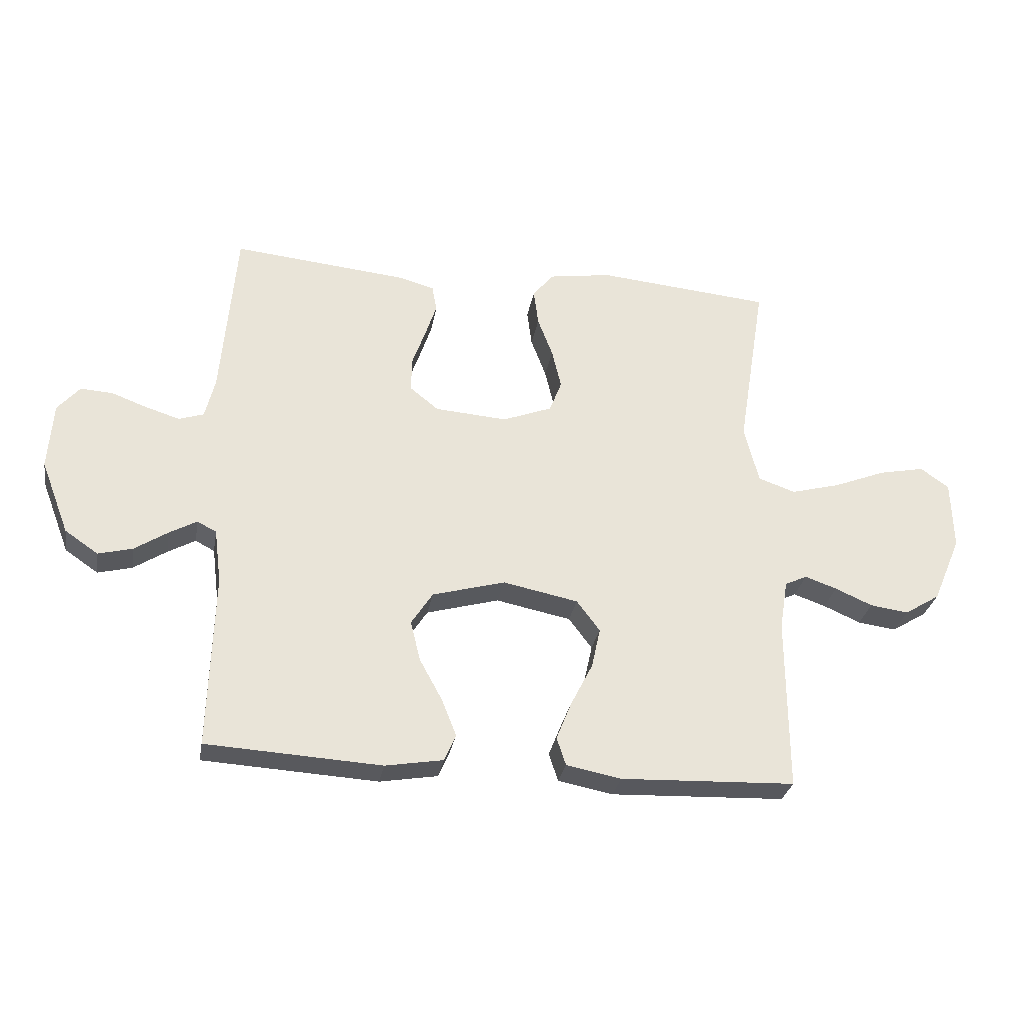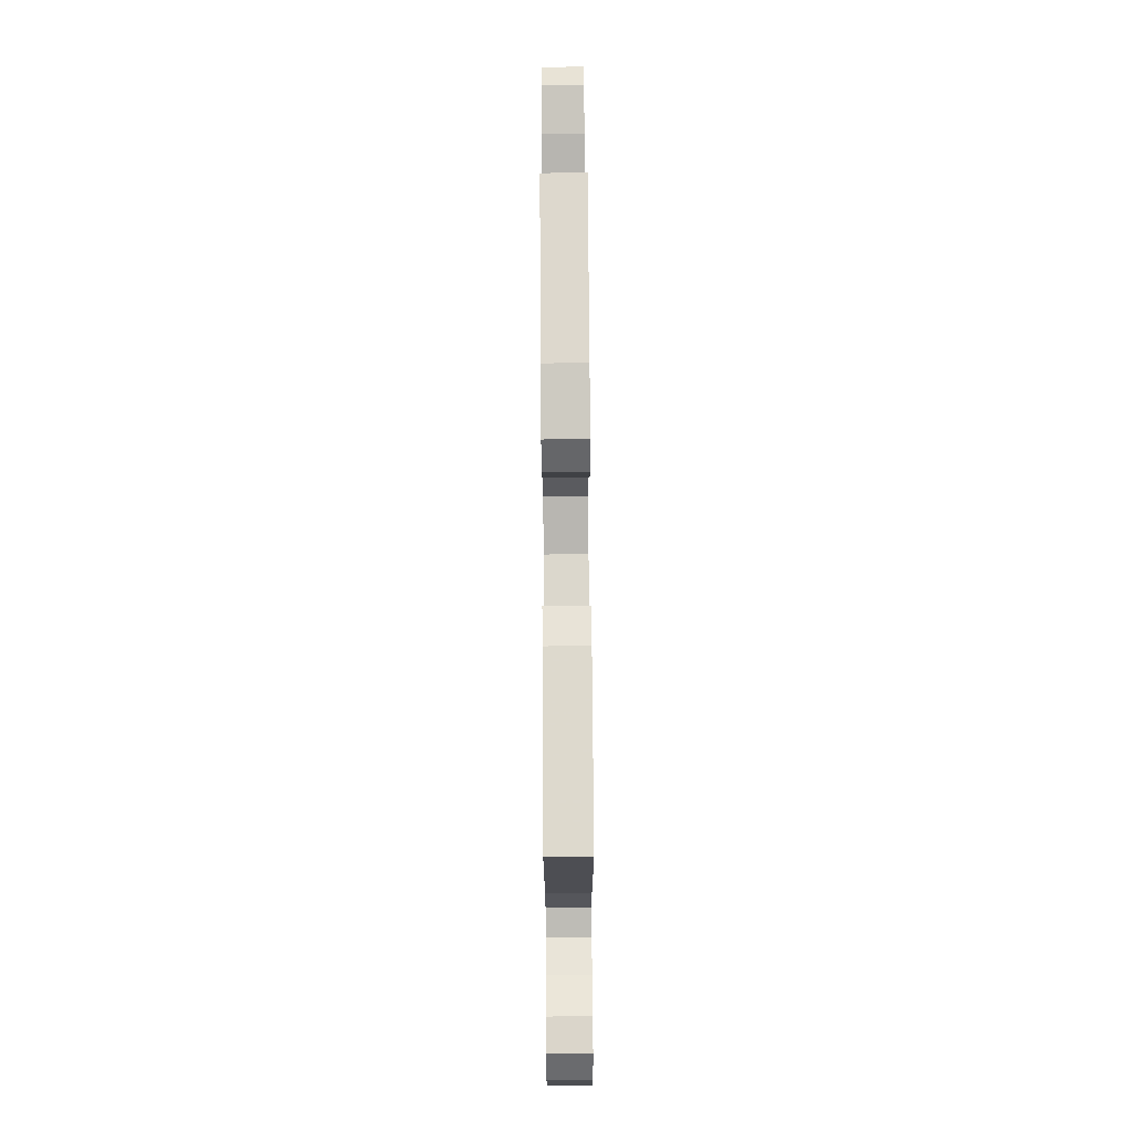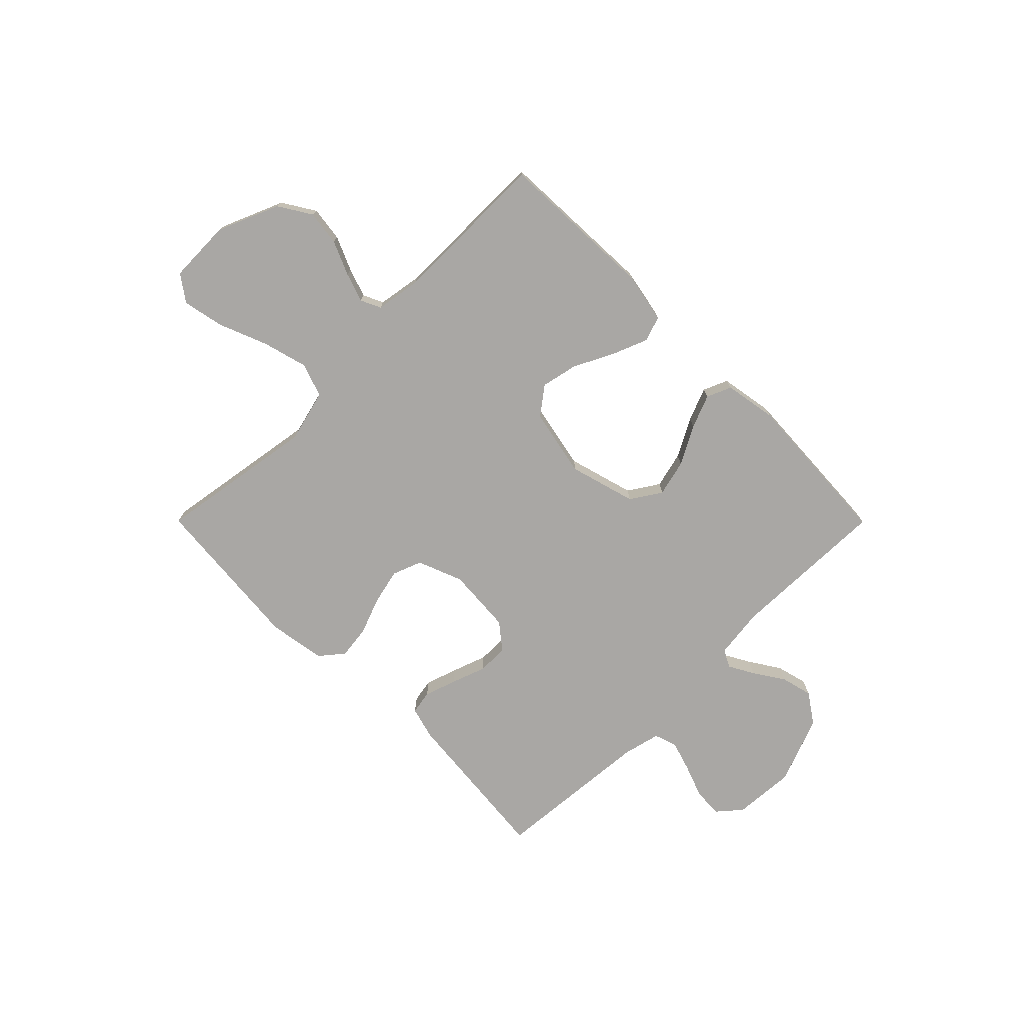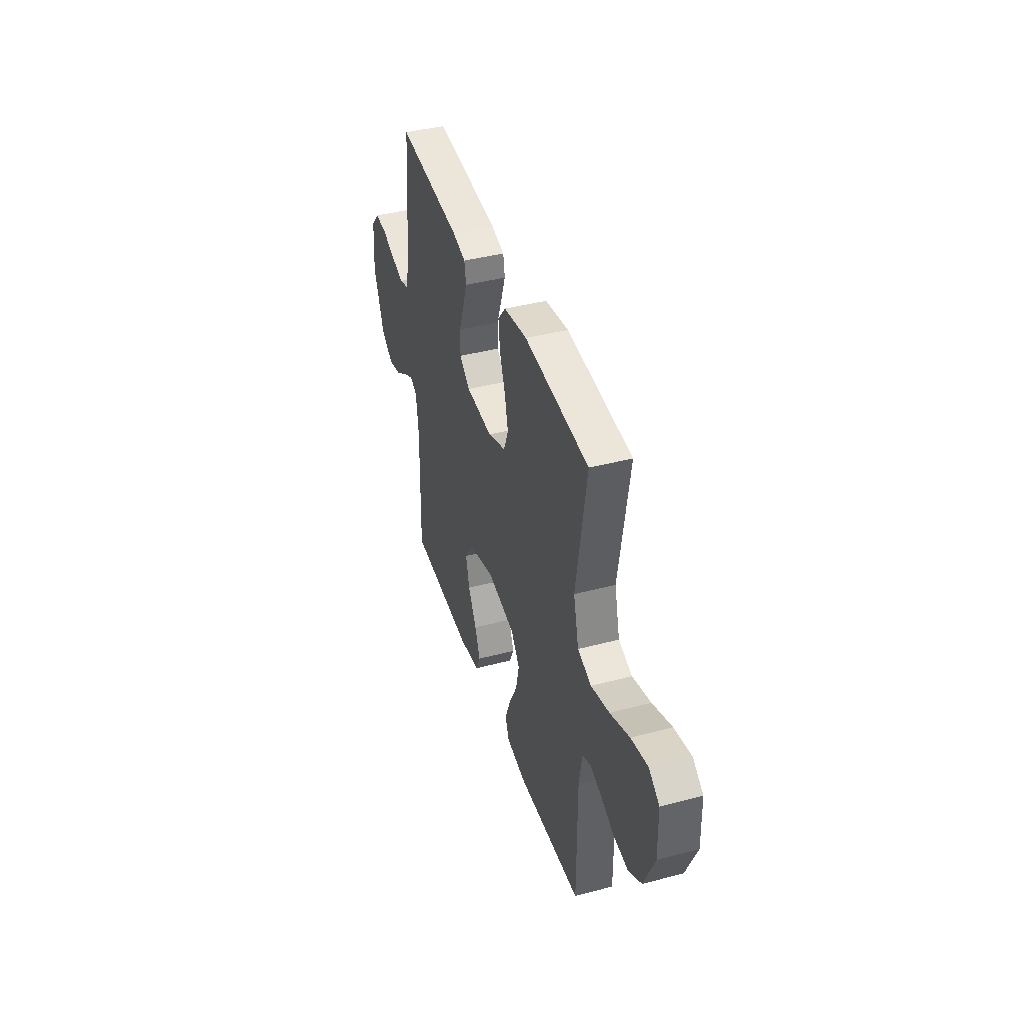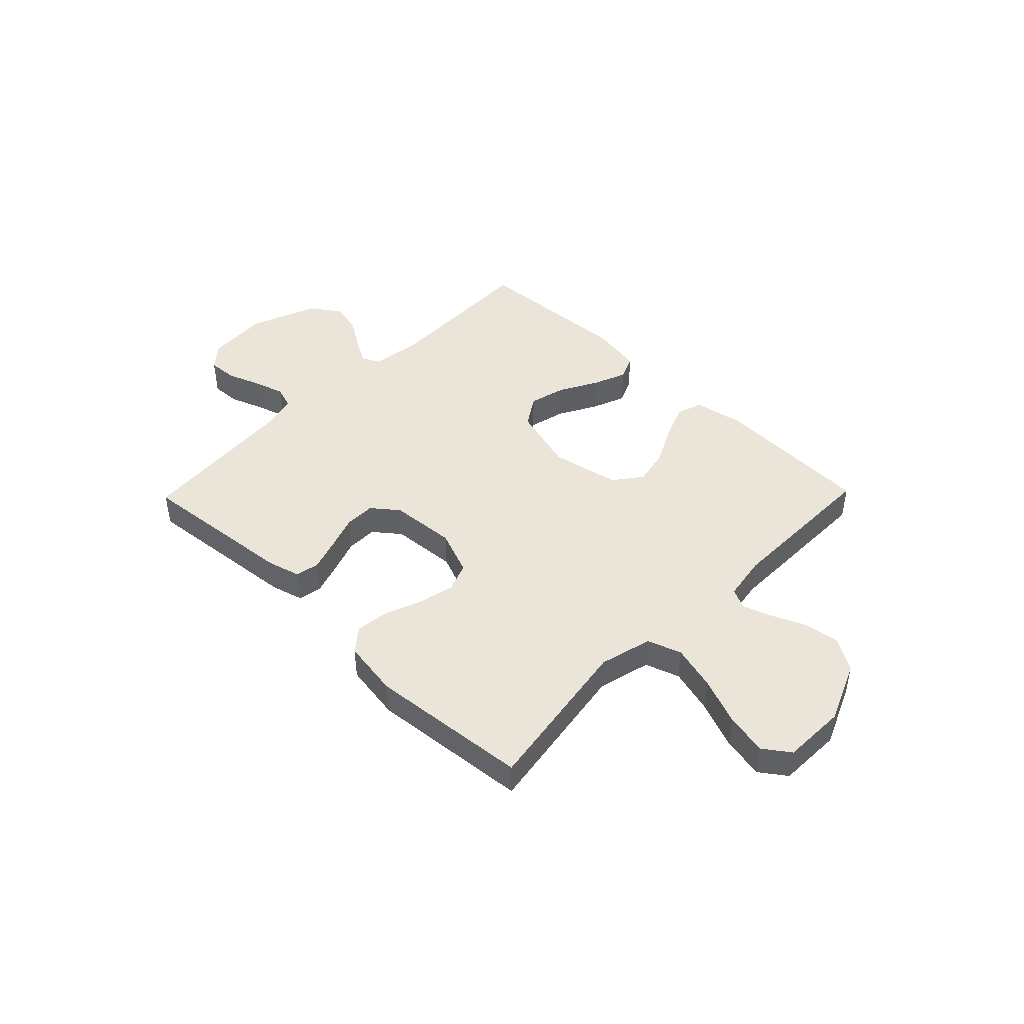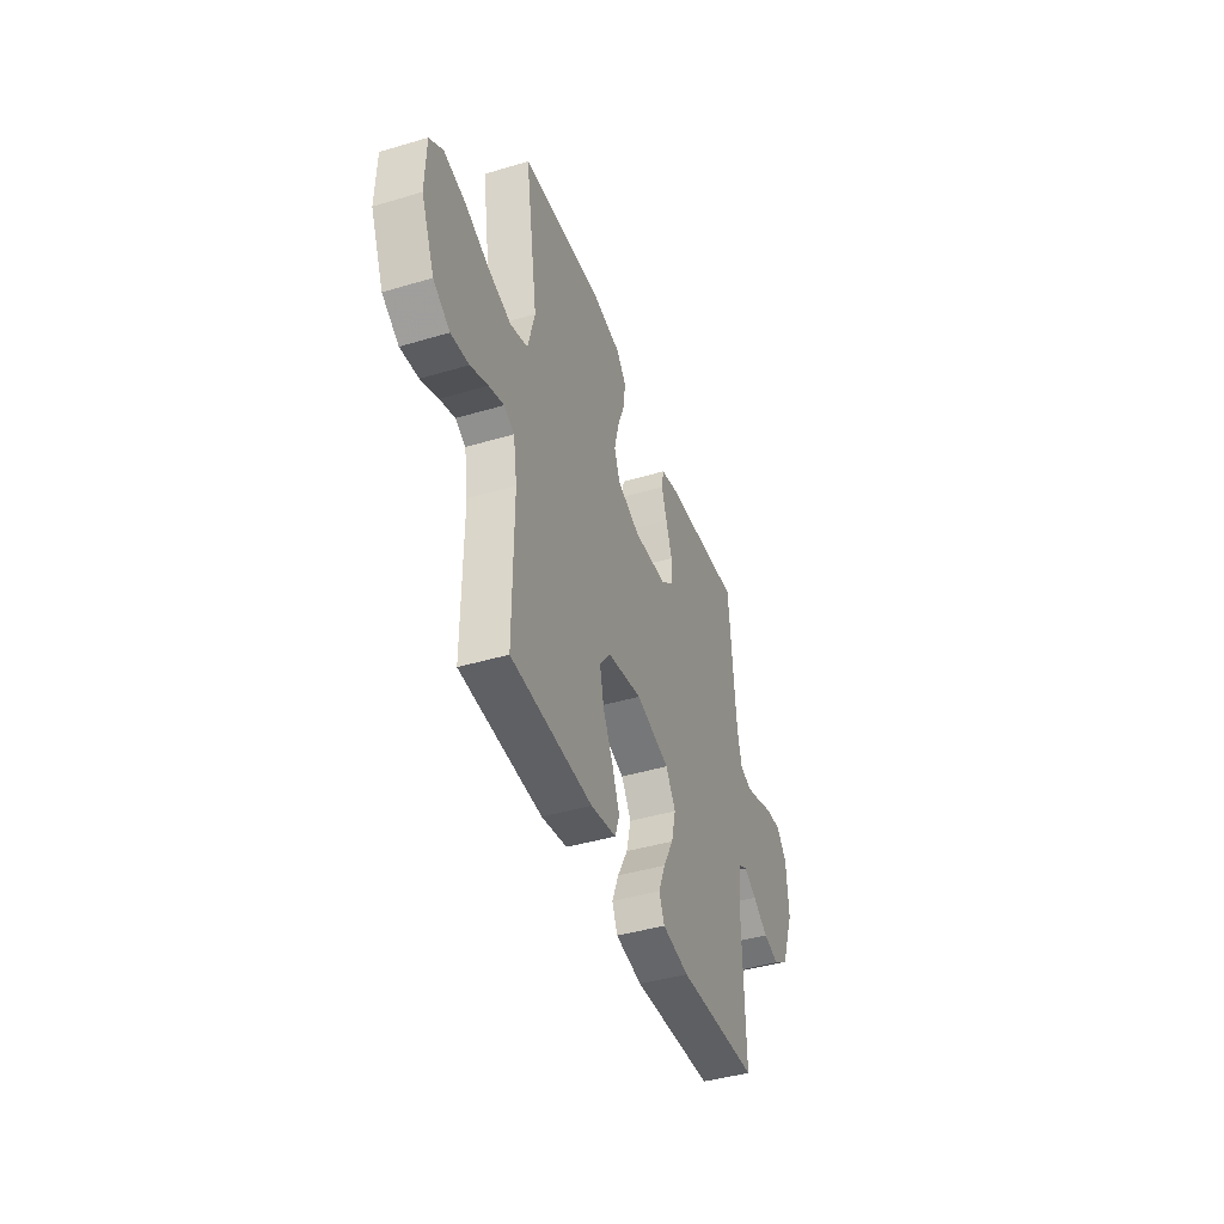
<metadata>
{"format":"obj","ext":"obj","renderer":"f3d","projection":"perspective","resolution":1024,"background":"white","views":[{"elev":-29.6,"azim":-9.9,"up":"+Z"},{"elev":77.4,"azim":-90.4,"up":"+Z"},{"elev":-74.7,"azim":134.9,"up":"+Y"},{"elev":41.1,"azim":72.2,"up":"+Z"},{"elev":44.7,"azim":44.2,"up":"+Y"},{"elev":-43.0,"azim":109.4,"up":"+Z"}]}
</metadata>
<code>
v 0.5 0.07 -0.5
v 0.2 0.07 -0.512
v 0.106 0.07 -0.494
v 0.09 0.07 -0.446
v 0.117 0.07 -0.379
v 0.154 0.07 -0.306
v 0.169 0.07 -0.237
v 0.129 0.07 -0.184
v 0 0.07 -0.158
v -0.125 0.07 -0.193
v -0.162 0.07 -0.25
v -0.145 0.07 -0.319
v -0.106 0.07 -0.391
v -0.081 0.07 -0.454
v -0.101 0.07 -0.5
v -0.2 0.07 -0.517
v -0.5 0.07 -0.5
v -0.492 0.07 -0.2
v -0.504 0.07 -0.105
v -0.537 0.07 -0.088
v -0.584 0.07 -0.114
v -0.641 0.07 -0.151
v -0.7 0.07 -0.166
v -0.757 0.07 -0.127
v -0.806 0.07 0
v -0.798 0.07 0.116
v -0.76 0.07 0.16
v -0.705 0.07 0.157
v -0.643 0.07 0.134
v -0.585 0.07 0.116
v -0.542 0.07 0.13
v -0.525 0.07 0.2
v -0.5 0.07 0.5
v -0.2 0.07 0.471
v -0.138 0.07 0.454
v -0.13 0.07 0.409
v -0.15 0.07 0.349
v -0.173 0.07 0.284
v -0.173 0.07 0.226
v -0.124 0.07 0.187
v 0 0.07 0.178
v 0.085 0.07 0.211
v 0.106 0.07 0.266
v 0.09 0.07 0.334
v 0.064 0.07 0.403
v 0.056 0.07 0.466
v 0.092 0.07 0.51
v 0.2 0.07 0.527
v 0.5 0.07 0.5
v 0.452 0.07 0.2
v 0.477 0.07 0.101
v 0.541 0.07 0.079
v 0.626 0.07 0.102
v 0.716 0.07 0.138
v 0.794 0.07 0.154
v 0.843 0.07 0.119
v 0.846 0.07 0
v 0.797 0.07 -0.115
v 0.736 0.07 -0.153
v 0.67 0.07 -0.144
v 0.606 0.07 -0.116
v 0.551 0.07 -0.097
v 0.513 0.07 -0.115
v 0.499 0.07 -0.2
v 0.5 0 -0.5
v 0.2 0 -0.512
v 0.106 0 -0.494
v 0.09 0 -0.446
v 0.117 0 -0.379
v 0.154 0 -0.306
v 0.169 0 -0.237
v 0.129 0 -0.184
v 0 0 -0.158
v -0.125 0 -0.193
v -0.162 0 -0.25
v -0.145 0 -0.319
v -0.106 0 -0.391
v -0.081 0 -0.454
v -0.101 0 -0.5
v -0.2 0 -0.517
v -0.5 0 -0.5
v -0.492 0 -0.2
v -0.504 0 -0.105
v -0.537 0 -0.088
v -0.584 0 -0.114
v -0.641 0 -0.151
v -0.7 0 -0.166
v -0.757 0 -0.127
v -0.806 0 0
v -0.798 0 0.116
v -0.76 0 0.16
v -0.705 0 0.157
v -0.643 0 0.134
v -0.585 0 0.116
v -0.542 0 0.13
v -0.525 0 0.2
v -0.5 0 0.5
v -0.2 0 0.471
v -0.138 0 0.454
v -0.13 0 0.409
v -0.15 0 0.349
v -0.173 0 0.284
v -0.173 0 0.226
v -0.124 0 0.187
v 0 0 0.178
v 0.085 0 0.211
v 0.106 0 0.266
v 0.09 0 0.334
v 0.064 0 0.403
v 0.056 0 0.466
v 0.092 0 0.51
v 0.2 0 0.527
v 0.5 0 0.5
v 0.452 0 0.2
v 0.477 0 0.101
v 0.541 0 0.079
v 0.626 0 0.102
v 0.716 0 0.138
v 0.794 0 0.154
v 0.843 0 0.119
v 0.846 0 0
v 0.797 0 -0.115
v 0.736 0 -0.153
v 0.67 0 -0.144
v 0.606 0 -0.116
v 0.551 0 -0.097
v 0.513 0 -0.115
v 0.499 0 -0.2
f 59 60 61
f 58 59 61
f 57 58 61
f 56 57 61
f 55 56 61
f 54 55 61
f 53 54 61
f 52 53 61 62
f 51 52 62 63
f 48 49 50
f 47 48 50
f 46 47 50
f 45 46 50
f 44 45 50
f 51 63 64
f 50 51 64
f 44 50 64
f 43 44 64
f 36 37 38
f 35 36 38
f 34 35 38
f 33 34 38
f 32 33 38
f 31 32 38 39
f 30 31 39 40
f 27 28 29
f 26 27 29
f 25 26 29
f 24 25 29
f 23 24 29
f 22 23 29
f 21 22 29
f 20 21 29 30
f 30 40 41
f 20 30 41
f 19 20 41
f 16 17 18
f 15 16 18
f 14 15 18
f 13 14 18
f 12 13 18
f 11 12 18 19
f 4 5 6
f 3 4 6
f 2 3 6
f 1 2 6
f 64 1 6
f 64 6 7
f 64 7 8
f 43 64 8
f 42 43 8
f 19 41 42
f 11 19 42
f 10 11 42
f 9 10 42
f 8 9 42
f 125 124 123
f 125 123 122
f 125 122 121
f 125 121 120
f 125 120 119
f 125 119 118
f 125 118 117
f 126 125 117 116
f 127 126 116 115
f 114 113 112
f 114 112 111
f 114 111 110
f 114 110 109
f 114 109 108
f 128 127 115
f 128 115 114
f 128 114 108
f 128 108 107
f 102 101 100
f 102 100 99
f 102 99 98
f 102 98 97
f 102 97 96
f 103 102 96 95
f 104 103 95 94
f 93 92 91
f 93 91 90
f 93 90 89
f 93 89 88
f 93 88 87
f 93 87 86
f 93 86 85
f 94 93 85 84
f 105 104 94
f 105 94 84
f 105 84 83
f 82 81 80
f 82 80 79
f 82 79 78
f 82 78 77
f 82 77 76
f 83 82 76 75
f 70 69 68
f 70 68 67
f 70 67 66
f 70 66 65
f 70 65 128
f 71 70 128
f 72 71 128
f 72 128 107
f 72 107 106
f 106 105 83
f 106 83 75
f 106 75 74
f 106 74 73
f 106 73 72
f 1 65 66 2
f 2 66 67 3
f 3 67 68 4
f 4 68 69 5
f 5 69 70 6
f 6 70 71 7
f 7 71 72 8
f 8 72 73 9
f 9 73 74 10
f 10 74 75 11
f 11 75 76 12
f 12 76 77 13
f 13 77 78 14
f 14 78 79 15
f 15 79 80 16
f 16 80 81 17
f 17 81 82 18
f 18 82 83 19
f 19 83 84 20
f 20 84 85 21
f 21 85 86 22
f 22 86 87 23
f 23 87 88 24
f 24 88 89 25
f 25 89 90 26
f 26 90 91 27
f 27 91 92 28
f 28 92 93 29
f 29 93 94 30
f 30 94 95 31
f 31 95 96 32
f 32 96 97 33
f 33 97 98 34
f 34 98 99 35
f 35 99 100 36
f 36 100 101 37
f 37 101 102 38
f 38 102 103 39
f 39 103 104 40
f 40 104 105 41
f 41 105 106 42
f 42 106 107 43
f 43 107 108 44
f 44 108 109 45
f 45 109 110 46
f 46 110 111 47
f 47 111 112 48
f 48 112 113 49
f 49 113 114 50
f 50 114 115 51
f 51 115 116 52
f 52 116 117 53
f 53 117 118 54
f 54 118 119 55
f 55 119 120 56
f 56 120 121 57
f 57 121 122 58
f 58 122 123 59
f 59 123 124 60
f 60 124 125 61
f 61 125 126 62
f 62 126 127 63
f 63 127 128 64
f 64 128 65 1

</code>
